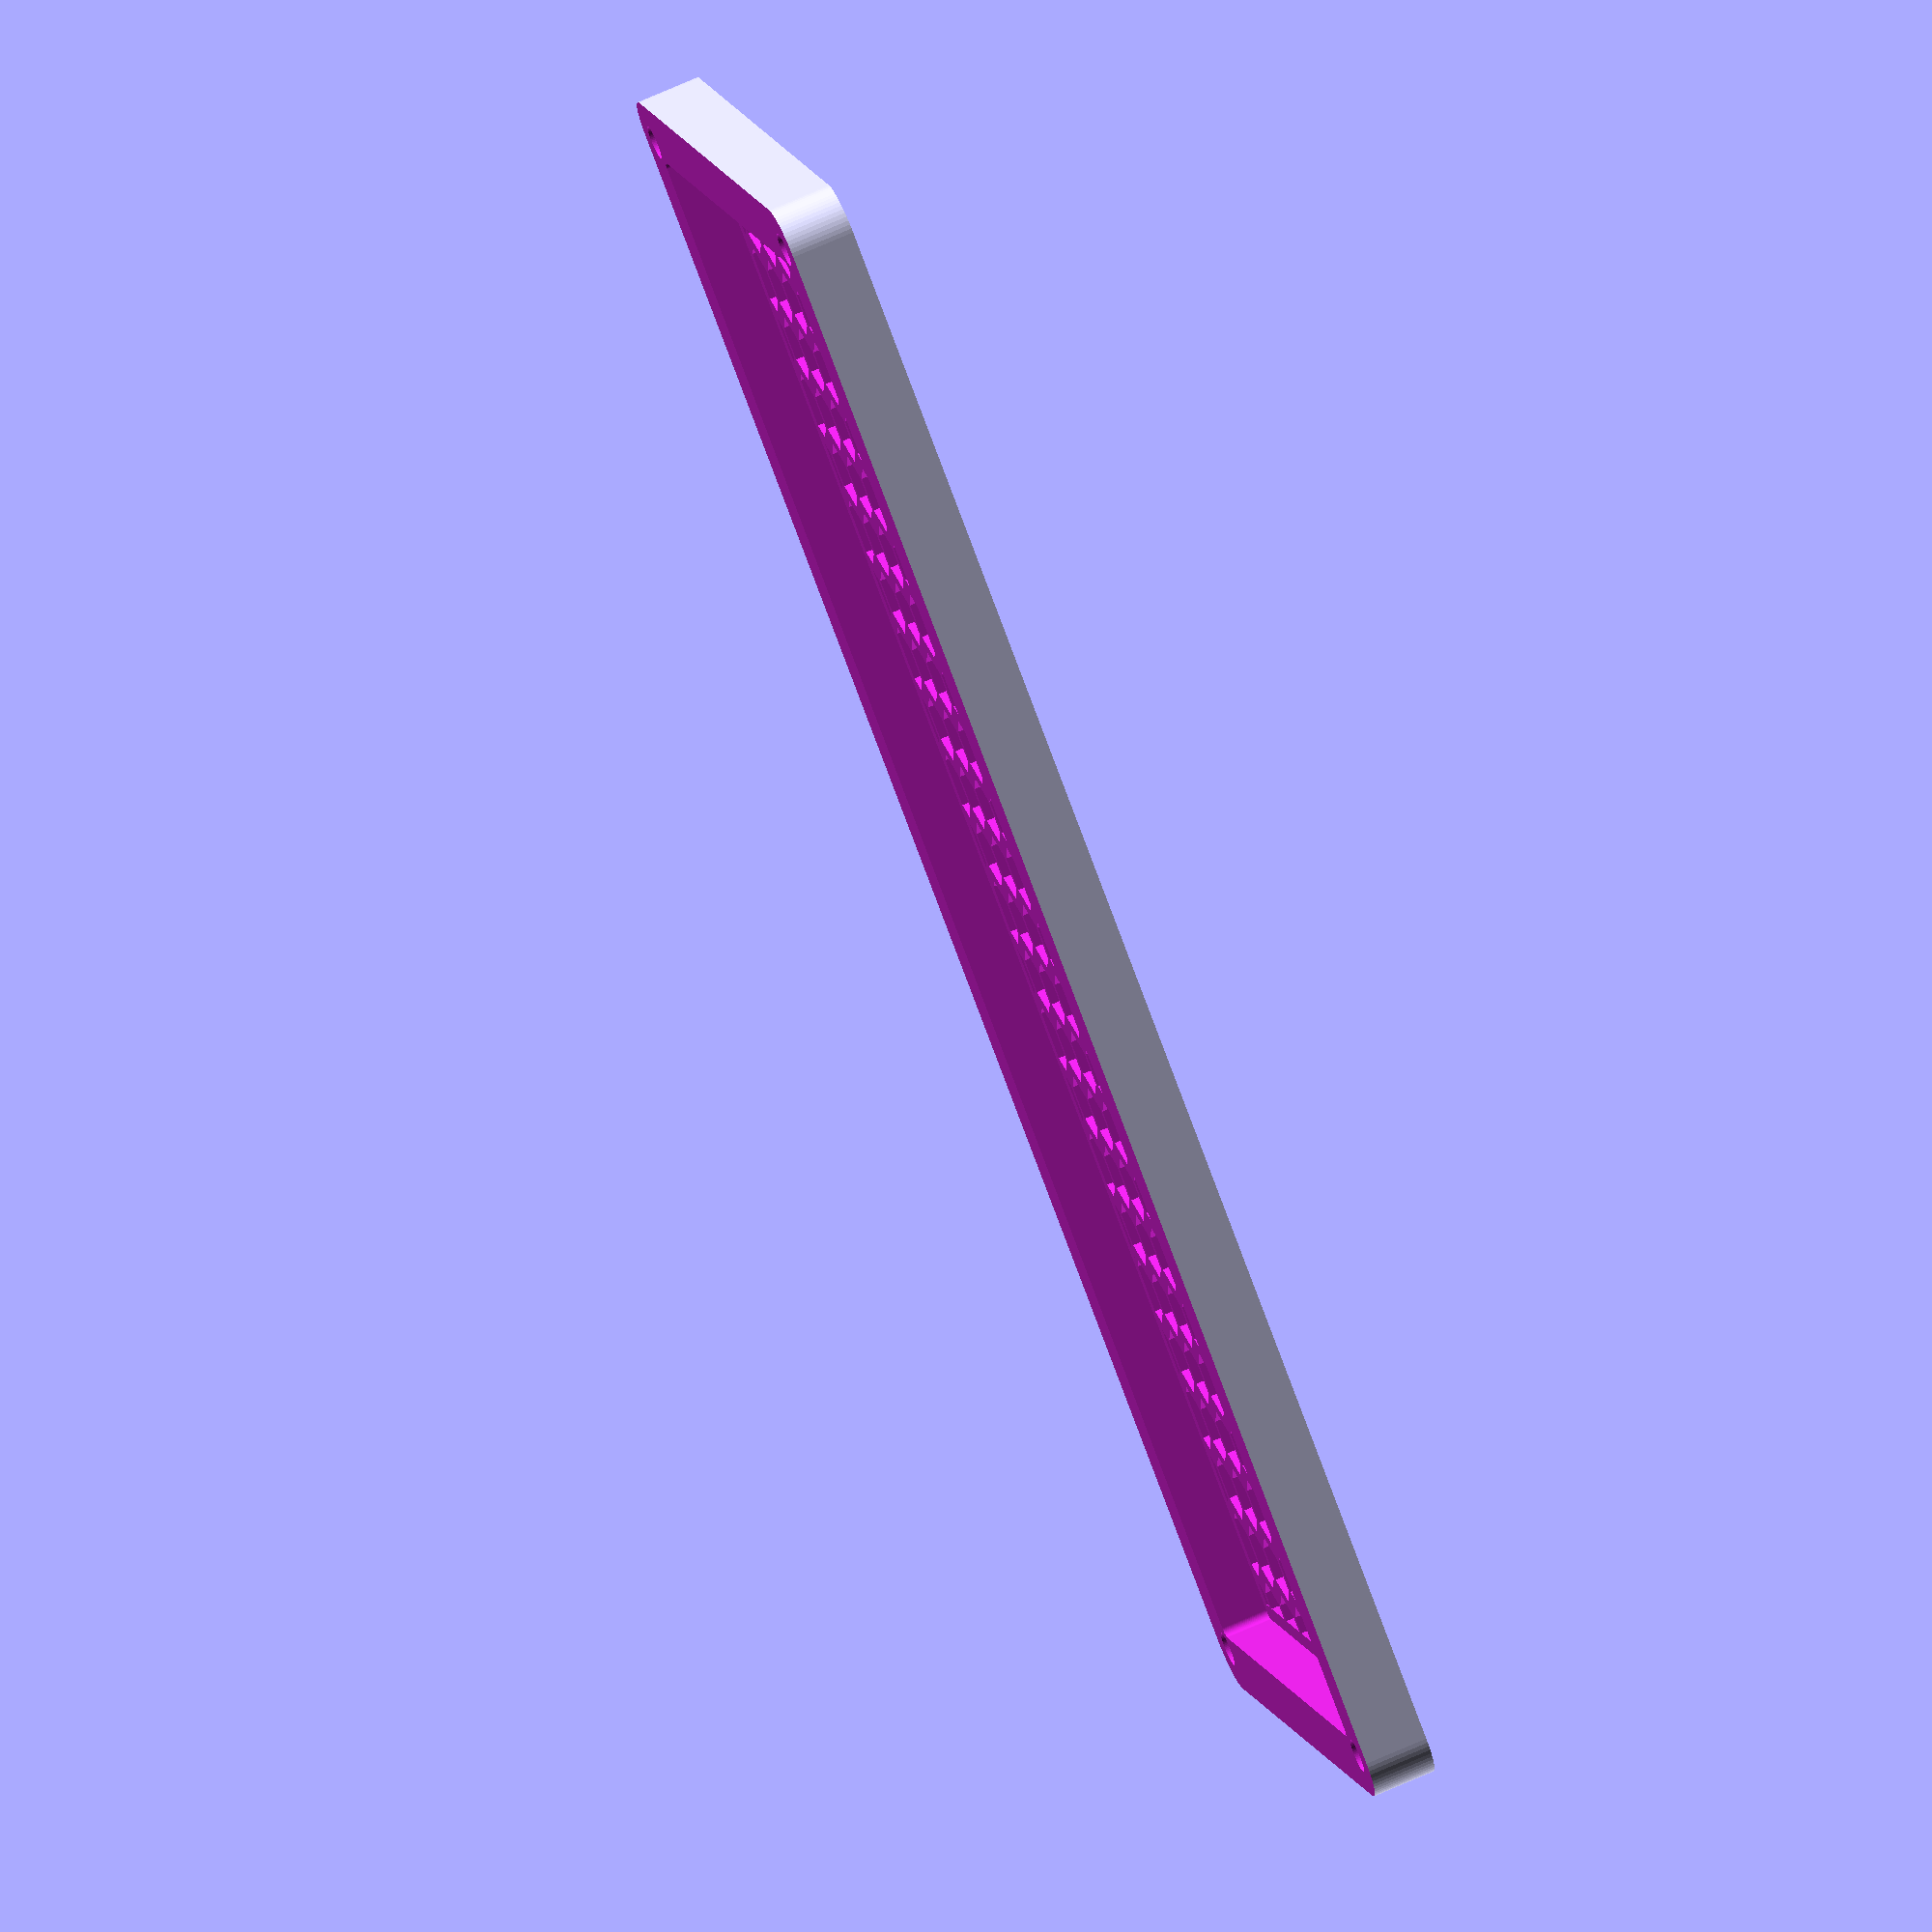
<openscad>

/*
 * knurledFinishLib.scad
 * 
 * Written by aubenc @ Thingiverse
 *
 * This script is licensed under the Public Domain license.
 *
 * http://www.thingiverse.com/thing:9095
 *
 * Usage:
 *
 *    knurled_cyl( Knurled cylinder height,
 *                 Knurled cylinder outer diameter,
 *                 Knurl polyhedron width,
 *                 Knurl polyhedron height,
 *                 Knurl polyhedron depth,
 *                 Cylinder ends smoothed height,
 *                 Knurled surface smoothing amount );
 */
module knurled_cyl(chg, cod, cwd, csh, cdp, fsh, smt)
{
    cord=(cod+cdp+cdp*smt/100)/2;
    cird=cord-cdp;
    cfn=round(2*cird*PI/cwd);
    clf=360/cfn;
    crn=ceil(chg/csh);

    intersection()
    {
        shape(fsh, cird, cord-cdp*smt/100, cfn*4, chg);

        translate([0,0,-(crn*csh-chg)/2])
          knurled_finish(cord, cird, clf, csh, cfn, crn);
    }
}

module shape(hsh, ird, ord, fn4, hg)
{
        union()
        {
            cylinder(h=hsh, r1=ird, r2=ord, $fn=fn4, center=false);

            translate([0,0,hsh-0.002])
              cylinder(h=hg-2*hsh+0.004, r=ord, $fn=fn4, center=false);

            translate([0,0,hg-hsh])
              cylinder(h=hsh, r1=ord, r2=ird, $fn=fn4, center=false);
        }

}

module knurled_finish(ord, ird, lf, sh, fn, rn)
{
    for(j=[0:rn-1])
    
    {
      h0=sh*j;
      h1=sh*(j+1/2);
      h2=sh*(j+1);
        for(i=[0:fn-1])
        
        {
          lf0=lf*i;
        lf1=lf*(i+1/2);
        lf2=lf*(i+1);
            polyhedron(
                points=[
                     [ 0,0,h0],
                     [ ord*cos(lf0), ord*sin(lf0), h0],
                     [ ird*cos(lf1), ird*sin(lf1), h0],
                     [ ord*cos(lf2), ord*sin(lf2), h0],

                     [ ird*cos(lf0), ird*sin(lf0), h1],
                     [ ord*cos(lf1), ord*sin(lf1), h1],
                     [ ird*cos(lf2), ird*sin(lf2), h1],

                     [ 0,0,h2],
                     [ ord*cos(lf0), ord*sin(lf0), h2],
                     [ ird*cos(lf1), ird*sin(lf1), h2],
                     [ ord*cos(lf2), ord*sin(lf2), h2]
                    ],
                faces=[
                     [0,1,2],[2,3,0],
                     [1,0,4],[4,0,7],[7,8,4],
                     [8,7,9],[10,9,7],
                     [10,7,6],[6,7,0],[3,6,0],
                     [2,1,4],[3,2,6],[10,6,9],[8,9,4],
                     [4,5,2],[2,5,6],[6,5,9],[9,5,4]
                    ],
                convexity=5);
         }
    }
}
$fn = 64;
union()
{
  union()
  {
    difference()
    {
      minkowski()
      {
        cube(size = [190.5, 70, 20], center = true);
        cylinder(h = 5, r = 5, center = true);
      }
      minkowski()
      {
        cube(size = [184.5, 64, 16], center = true);
        cylinder(h = 5, r = 1, center = true);
      }
      translate(v = [0, 0, 10])
      {
        cube(size = [266.7, 100, 30], center = true);
      }
      translate(v = [0, 0, -10])
      {
        intersection()
        {
          translate(v = [-91.25, -31, 0])
          {
            union()
            {
              translate(v = [0, 0, 0])
              {
                cylinder(h = 8, r = 4, center = true, $fn = 6);
              }
              translate(v = [0, 8, 0])
              {
                cylinder(h = 8, r = 4, center = true, $fn = 6);
              }
              translate(v = [0, 16, 0])
              {
                cylinder(h = 8, r = 4, center = true, $fn = 6);
              }
              translate(v = [0, 24, 0])
              {
                cylinder(h = 8, r = 4, center = true, $fn = 6);
              }
              translate(v = [0, 32, 0])
              {
                cylinder(h = 8, r = 4, center = true, $fn = 6);
              }
              translate(v = [0, 40, 0])
              {
                cylinder(h = 8, r = 4, center = true, $fn = 6);
              }
              translate(v = [0, 48, 0])
              {
                cylinder(h = 8, r = 4, center = true, $fn = 6);
              }
              translate(v = [0, 56, 0])
              {
                cylinder(h = 8, r = 4, center = true, $fn = 6);
              }
              translate(v = [0, 64, 0])
              {
                cylinder(h = 8, r = 4, center = true, $fn = 6);
              }
              translate(v = [8, 4, 0])
              {
                cylinder(h = 8, r = 4, center = true, $fn = 6);
              }
              translate(v = [8, 12, 0])
              {
                cylinder(h = 8, r = 4, center = true, $fn = 6);
              }
              translate(v = [8, 20, 0])
              {
                cylinder(h = 8, r = 4, center = true, $fn = 6);
              }
              translate(v = [8, 28, 0])
              {
                cylinder(h = 8, r = 4, center = true, $fn = 6);
              }
              translate(v = [8, 36, 0])
              {
                cylinder(h = 8, r = 4, center = true, $fn = 6);
              }
              translate(v = [8, 44, 0])
              {
                cylinder(h = 8, r = 4, center = true, $fn = 6);
              }
              translate(v = [8, 52, 0])
              {
                cylinder(h = 8, r = 4, center = true, $fn = 6);
              }
              translate(v = [8, 60, 0])
              {
                cylinder(h = 8, r = 4, center = true, $fn = 6);
              }
              translate(v = [8, 68, 0])
              {
                cylinder(h = 8, r = 4, center = true, $fn = 6);
              }
              translate(v = [16, 0, 0])
              {
                cylinder(h = 8, r = 4, center = true, $fn = 6);
              }
              translate(v = [16, 8, 0])
              {
                cylinder(h = 8, r = 4, center = true, $fn = 6);
              }
              translate(v = [16, 16, 0])
              {
                cylinder(h = 8, r = 4, center = true, $fn = 6);
              }
              translate(v = [16, 24, 0])
              {
                cylinder(h = 8, r = 4, center = true, $fn = 6);
              }
              translate(v = [16, 32, 0])
              {
                cylinder(h = 8, r = 4, center = true, $fn = 6);
              }
              translate(v = [16, 40, 0])
              {
                cylinder(h = 8, r = 4, center = true, $fn = 6);
              }
              translate(v = [16, 48, 0])
              {
                cylinder(h = 8, r = 4, center = true, $fn = 6);
              }
              translate(v = [16, 56, 0])
              {
                cylinder(h = 8, r = 4, center = true, $fn = 6);
              }
              translate(v = [16, 64, 0])
              {
                cylinder(h = 8, r = 4, center = true, $fn = 6);
              }
              translate(v = [24, 4, 0])
              {
                cylinder(h = 8, r = 4, center = true, $fn = 6);
              }
              translate(v = [24, 12, 0])
              {
                cylinder(h = 8, r = 4, center = true, $fn = 6);
              }
              translate(v = [24, 20, 0])
              {
                cylinder(h = 8, r = 4, center = true, $fn = 6);
              }
              translate(v = [24, 28, 0])
              {
                cylinder(h = 8, r = 4, center = true, $fn = 6);
              }
              translate(v = [24, 36, 0])
              {
                cylinder(h = 8, r = 4, center = true, $fn = 6);
              }
              translate(v = [24, 44, 0])
              {
                cylinder(h = 8, r = 4, center = true, $fn = 6);
              }
              translate(v = [24, 52, 0])
              {
                cylinder(h = 8, r = 4, center = true, $fn = 6);
              }
              translate(v = [24, 60, 0])
              {
                cylinder(h = 8, r = 4, center = true, $fn = 6);
              }
              translate(v = [24, 68, 0])
              {
                cylinder(h = 8, r = 4, center = true, $fn = 6);
              }
              translate(v = [32, 0, 0])
              {
                cylinder(h = 8, r = 4, center = true, $fn = 6);
              }
              translate(v = [32, 8, 0])
              {
                cylinder(h = 8, r = 4, center = true, $fn = 6);
              }
              translate(v = [32, 16, 0])
              {
                cylinder(h = 8, r = 4, center = true, $fn = 6);
              }
              translate(v = [32, 24, 0])
              {
                cylinder(h = 8, r = 4, center = true, $fn = 6);
              }
              translate(v = [32, 32, 0])
              {
                cylinder(h = 8, r = 4, center = true, $fn = 6);
              }
              translate(v = [32, 40, 0])
              {
                cylinder(h = 8, r = 4, center = true, $fn = 6);
              }
              translate(v = [32, 48, 0])
              {
                cylinder(h = 8, r = 4, center = true, $fn = 6);
              }
              translate(v = [32, 56, 0])
              {
                cylinder(h = 8, r = 4, center = true, $fn = 6);
              }
              translate(v = [32, 64, 0])
              {
                cylinder(h = 8, r = 4, center = true, $fn = 6);
              }
              translate(v = [40, 4, 0])
              {
                cylinder(h = 8, r = 4, center = true, $fn = 6);
              }
              translate(v = [40, 12, 0])
              {
                cylinder(h = 8, r = 4, center = true, $fn = 6);
              }
              translate(v = [40, 20, 0])
              {
                cylinder(h = 8, r = 4, center = true, $fn = 6);
              }
              translate(v = [40, 28, 0])
              {
                cylinder(h = 8, r = 4, center = true, $fn = 6);
              }
              translate(v = [40, 36, 0])
              {
                cylinder(h = 8, r = 4, center = true, $fn = 6);
              }
              translate(v = [40, 44, 0])
              {
                cylinder(h = 8, r = 4, center = true, $fn = 6);
              }
              translate(v = [40, 52, 0])
              {
                cylinder(h = 8, r = 4, center = true, $fn = 6);
              }
              translate(v = [40, 60, 0])
              {
                cylinder(h = 8, r = 4, center = true, $fn = 6);
              }
              translate(v = [40, 68, 0])
              {
                cylinder(h = 8, r = 4, center = true, $fn = 6);
              }
              translate(v = [48, 0, 0])
              {
                cylinder(h = 8, r = 4, center = true, $fn = 6);
              }
              translate(v = [48, 8, 0])
              {
                cylinder(h = 8, r = 4, center = true, $fn = 6);
              }
              translate(v = [48, 16, 0])
              {
                cylinder(h = 8, r = 4, center = true, $fn = 6);
              }
              translate(v = [48, 24, 0])
              {
                cylinder(h = 8, r = 4, center = true, $fn = 6);
              }
              translate(v = [48, 32, 0])
              {
                cylinder(h = 8, r = 4, center = true, $fn = 6);
              }
              translate(v = [48, 40, 0])
              {
                cylinder(h = 8, r = 4, center = true, $fn = 6);
              }
              translate(v = [48, 48, 0])
              {
                cylinder(h = 8, r = 4, center = true, $fn = 6);
              }
              translate(v = [48, 56, 0])
              {
                cylinder(h = 8, r = 4, center = true, $fn = 6);
              }
              translate(v = [48, 64, 0])
              {
                cylinder(h = 8, r = 4, center = true, $fn = 6);
              }
              translate(v = [56, 4, 0])
              {
                cylinder(h = 8, r = 4, center = true, $fn = 6);
              }
              translate(v = [56, 12, 0])
              {
                cylinder(h = 8, r = 4, center = true, $fn = 6);
              }
              translate(v = [56, 20, 0])
              {
                cylinder(h = 8, r = 4, center = true, $fn = 6);
              }
              translate(v = [56, 28, 0])
              {
                cylinder(h = 8, r = 4, center = true, $fn = 6);
              }
              translate(v = [56, 36, 0])
              {
                cylinder(h = 8, r = 4, center = true, $fn = 6);
              }
              translate(v = [56, 44, 0])
              {
                cylinder(h = 8, r = 4, center = true, $fn = 6);
              }
              translate(v = [56, 52, 0])
              {
                cylinder(h = 8, r = 4, center = true, $fn = 6);
              }
              translate(v = [56, 60, 0])
              {
                cylinder(h = 8, r = 4, center = true, $fn = 6);
              }
              translate(v = [56, 68, 0])
              {
                cylinder(h = 8, r = 4, center = true, $fn = 6);
              }
              translate(v = [64, 0, 0])
              {
                cylinder(h = 8, r = 4, center = true, $fn = 6);
              }
              translate(v = [64, 8, 0])
              {
                cylinder(h = 8, r = 4, center = true, $fn = 6);
              }
              translate(v = [64, 16, 0])
              {
                cylinder(h = 8, r = 4, center = true, $fn = 6);
              }
              translate(v = [64, 24, 0])
              {
                cylinder(h = 8, r = 4, center = true, $fn = 6);
              }
              translate(v = [64, 32, 0])
              {
                cylinder(h = 8, r = 4, center = true, $fn = 6);
              }
              translate(v = [64, 40, 0])
              {
                cylinder(h = 8, r = 4, center = true, $fn = 6);
              }
              translate(v = [64, 48, 0])
              {
                cylinder(h = 8, r = 4, center = true, $fn = 6);
              }
              translate(v = [64, 56, 0])
              {
                cylinder(h = 8, r = 4, center = true, $fn = 6);
              }
              translate(v = [64, 64, 0])
              {
                cylinder(h = 8, r = 4, center = true, $fn = 6);
              }
              translate(v = [72, 4, 0])
              {
                cylinder(h = 8, r = 4, center = true, $fn = 6);
              }
              translate(v = [72, 12, 0])
              {
                cylinder(h = 8, r = 4, center = true, $fn = 6);
              }
              translate(v = [72, 20, 0])
              {
                cylinder(h = 8, r = 4, center = true, $fn = 6);
              }
              translate(v = [72, 28, 0])
              {
                cylinder(h = 8, r = 4, center = true, $fn = 6);
              }
              translate(v = [72, 36, 0])
              {
                cylinder(h = 8, r = 4, center = true, $fn = 6);
              }
              translate(v = [72, 44, 0])
              {
                cylinder(h = 8, r = 4, center = true, $fn = 6);
              }
              translate(v = [72, 52, 0])
              {
                cylinder(h = 8, r = 4, center = true, $fn = 6);
              }
              translate(v = [72, 60, 0])
              {
                cylinder(h = 8, r = 4, center = true, $fn = 6);
              }
              translate(v = [72, 68, 0])
              {
                cylinder(h = 8, r = 4, center = true, $fn = 6);
              }
              translate(v = [80, 0, 0])
              {
                cylinder(h = 8, r = 4, center = true, $fn = 6);
              }
              translate(v = [80, 8, 0])
              {
                cylinder(h = 8, r = 4, center = true, $fn = 6);
              }
              translate(v = [80, 16, 0])
              {
                cylinder(h = 8, r = 4, center = true, $fn = 6);
              }
              translate(v = [80, 24, 0])
              {
                cylinder(h = 8, r = 4, center = true, $fn = 6);
              }
              translate(v = [80, 32, 0])
              {
                cylinder(h = 8, r = 4, center = true, $fn = 6);
              }
              translate(v = [80, 40, 0])
              {
                cylinder(h = 8, r = 4, center = true, $fn = 6);
              }
              translate(v = [80, 48, 0])
              {
                cylinder(h = 8, r = 4, center = true, $fn = 6);
              }
              translate(v = [80, 56, 0])
              {
                cylinder(h = 8, r = 4, center = true, $fn = 6);
              }
              translate(v = [80, 64, 0])
              {
                cylinder(h = 8, r = 4, center = true, $fn = 6);
              }
              translate(v = [88, 4, 0])
              {
                cylinder(h = 8, r = 4, center = true, $fn = 6);
              }
              translate(v = [88, 12, 0])
              {
                cylinder(h = 8, r = 4, center = true, $fn = 6);
              }
              translate(v = [88, 20, 0])
              {
                cylinder(h = 8, r = 4, center = true, $fn = 6);
              }
              translate(v = [88, 28, 0])
              {
                cylinder(h = 8, r = 4, center = true, $fn = 6);
              }
              translate(v = [88, 36, 0])
              {
                cylinder(h = 8, r = 4, center = true, $fn = 6);
              }
              translate(v = [88, 44, 0])
              {
                cylinder(h = 8, r = 4, center = true, $fn = 6);
              }
              translate(v = [88, 52, 0])
              {
                cylinder(h = 8, r = 4, center = true, $fn = 6);
              }
              translate(v = [88, 60, 0])
              {
                cylinder(h = 8, r = 4, center = true, $fn = 6);
              }
              translate(v = [88, 68, 0])
              {
                cylinder(h = 8, r = 4, center = true, $fn = 6);
              }
              translate(v = [96, 0, 0])
              {
                cylinder(h = 8, r = 4, center = true, $fn = 6);
              }
              translate(v = [96, 8, 0])
              {
                cylinder(h = 8, r = 4, center = true, $fn = 6);
              }
              translate(v = [96, 16, 0])
              {
                cylinder(h = 8, r = 4, center = true, $fn = 6);
              }
              translate(v = [96, 24, 0])
              {
                cylinder(h = 8, r = 4, center = true, $fn = 6);
              }
              translate(v = [96, 32, 0])
              {
                cylinder(h = 8, r = 4, center = true, $fn = 6);
              }
              translate(v = [96, 40, 0])
              {
                cylinder(h = 8, r = 4, center = true, $fn = 6);
              }
              translate(v = [96, 48, 0])
              {
                cylinder(h = 8, r = 4, center = true, $fn = 6);
              }
              translate(v = [96, 56, 0])
              {
                cylinder(h = 8, r = 4, center = true, $fn = 6);
              }
              translate(v = [96, 64, 0])
              {
                cylinder(h = 8, r = 4, center = true, $fn = 6);
              }
              translate(v = [104, 4, 0])
              {
                cylinder(h = 8, r = 4, center = true, $fn = 6);
              }
              translate(v = [104, 12, 0])
              {
                cylinder(h = 8, r = 4, center = true, $fn = 6);
              }
              translate(v = [104, 20, 0])
              {
                cylinder(h = 8, r = 4, center = true, $fn = 6);
              }
              translate(v = [104, 28, 0])
              {
                cylinder(h = 8, r = 4, center = true, $fn = 6);
              }
              translate(v = [104, 36, 0])
              {
                cylinder(h = 8, r = 4, center = true, $fn = 6);
              }
              translate(v = [104, 44, 0])
              {
                cylinder(h = 8, r = 4, center = true, $fn = 6);
              }
              translate(v = [104, 52, 0])
              {
                cylinder(h = 8, r = 4, center = true, $fn = 6);
              }
              translate(v = [104, 60, 0])
              {
                cylinder(h = 8, r = 4, center = true, $fn = 6);
              }
              translate(v = [104, 68, 0])
              {
                cylinder(h = 8, r = 4, center = true, $fn = 6);
              }
              translate(v = [112, 0, 0])
              {
                cylinder(h = 8, r = 4, center = true, $fn = 6);
              }
              translate(v = [112, 8, 0])
              {
                cylinder(h = 8, r = 4, center = true, $fn = 6);
              }
              translate(v = [112, 16, 0])
              {
                cylinder(h = 8, r = 4, center = true, $fn = 6);
              }
              translate(v = [112, 24, 0])
              {
                cylinder(h = 8, r = 4, center = true, $fn = 6);
              }
              translate(v = [112, 32, 0])
              {
                cylinder(h = 8, r = 4, center = true, $fn = 6);
              }
              translate(v = [112, 40, 0])
              {
                cylinder(h = 8, r = 4, center = true, $fn = 6);
              }
              translate(v = [112, 48, 0])
              {
                cylinder(h = 8, r = 4, center = true, $fn = 6);
              }
              translate(v = [112, 56, 0])
              {
                cylinder(h = 8, r = 4, center = true, $fn = 6);
              }
              translate(v = [112, 64, 0])
              {
                cylinder(h = 8, r = 4, center = true, $fn = 6);
              }
              translate(v = [120, 4, 0])
              {
                cylinder(h = 8, r = 4, center = true, $fn = 6);
              }
              translate(v = [120, 12, 0])
              {
                cylinder(h = 8, r = 4, center = true, $fn = 6);
              }
              translate(v = [120, 20, 0])
              {
                cylinder(h = 8, r = 4, center = true, $fn = 6);
              }
              translate(v = [120, 28, 0])
              {
                cylinder(h = 8, r = 4, center = true, $fn = 6);
              }
              translate(v = [120, 36, 0])
              {
                cylinder(h = 8, r = 4, center = true, $fn = 6);
              }
              translate(v = [120, 44, 0])
              {
                cylinder(h = 8, r = 4, center = true, $fn = 6);
              }
              translate(v = [120, 52, 0])
              {
                cylinder(h = 8, r = 4, center = true, $fn = 6);
              }
              translate(v = [120, 60, 0])
              {
                cylinder(h = 8, r = 4, center = true, $fn = 6);
              }
              translate(v = [120, 68, 0])
              {
                cylinder(h = 8, r = 4, center = true, $fn = 6);
              }
              translate(v = [128, 0, 0])
              {
                cylinder(h = 8, r = 4, center = true, $fn = 6);
              }
              translate(v = [128, 8, 0])
              {
                cylinder(h = 8, r = 4, center = true, $fn = 6);
              }
              translate(v = [128, 16, 0])
              {
                cylinder(h = 8, r = 4, center = true, $fn = 6);
              }
              translate(v = [128, 24, 0])
              {
                cylinder(h = 8, r = 4, center = true, $fn = 6);
              }
              translate(v = [128, 32, 0])
              {
                cylinder(h = 8, r = 4, center = true, $fn = 6);
              }
              translate(v = [128, 40, 0])
              {
                cylinder(h = 8, r = 4, center = true, $fn = 6);
              }
              translate(v = [128, 48, 0])
              {
                cylinder(h = 8, r = 4, center = true, $fn = 6);
              }
              translate(v = [128, 56, 0])
              {
                cylinder(h = 8, r = 4, center = true, $fn = 6);
              }
              translate(v = [128, 64, 0])
              {
                cylinder(h = 8, r = 4, center = true, $fn = 6);
              }
              translate(v = [136, 4, 0])
              {
                cylinder(h = 8, r = 4, center = true, $fn = 6);
              }
              translate(v = [136, 12, 0])
              {
                cylinder(h = 8, r = 4, center = true, $fn = 6);
              }
              translate(v = [136, 20, 0])
              {
                cylinder(h = 8, r = 4, center = true, $fn = 6);
              }
              translate(v = [136, 28, 0])
              {
                cylinder(h = 8, r = 4, center = true, $fn = 6);
              }
              translate(v = [136, 36, 0])
              {
                cylinder(h = 8, r = 4, center = true, $fn = 6);
              }
              translate(v = [136, 44, 0])
              {
                cylinder(h = 8, r = 4, center = true, $fn = 6);
              }
              translate(v = [136, 52, 0])
              {
                cylinder(h = 8, r = 4, center = true, $fn = 6);
              }
              translate(v = [136, 60, 0])
              {
                cylinder(h = 8, r = 4, center = true, $fn = 6);
              }
              translate(v = [136, 68, 0])
              {
                cylinder(h = 8, r = 4, center = true, $fn = 6);
              }
              translate(v = [144, 0, 0])
              {
                cylinder(h = 8, r = 4, center = true, $fn = 6);
              }
              translate(v = [144, 8, 0])
              {
                cylinder(h = 8, r = 4, center = true, $fn = 6);
              }
              translate(v = [144, 16, 0])
              {
                cylinder(h = 8, r = 4, center = true, $fn = 6);
              }
              translate(v = [144, 24, 0])
              {
                cylinder(h = 8, r = 4, center = true, $fn = 6);
              }
              translate(v = [144, 32, 0])
              {
                cylinder(h = 8, r = 4, center = true, $fn = 6);
              }
              translate(v = [144, 40, 0])
              {
                cylinder(h = 8, r = 4, center = true, $fn = 6);
              }
              translate(v = [144, 48, 0])
              {
                cylinder(h = 8, r = 4, center = true, $fn = 6);
              }
              translate(v = [144, 56, 0])
              {
                cylinder(h = 8, r = 4, center = true, $fn = 6);
              }
              translate(v = [144, 64, 0])
              {
                cylinder(h = 8, r = 4, center = true, $fn = 6);
              }
              translate(v = [152, 4, 0])
              {
                cylinder(h = 8, r = 4, center = true, $fn = 6);
              }
              translate(v = [152, 12, 0])
              {
                cylinder(h = 8, r = 4, center = true, $fn = 6);
              }
              translate(v = [152, 20, 0])
              {
                cylinder(h = 8, r = 4, center = true, $fn = 6);
              }
              translate(v = [152, 28, 0])
              {
                cylinder(h = 8, r = 4, center = true, $fn = 6);
              }
              translate(v = [152, 36, 0])
              {
                cylinder(h = 8, r = 4, center = true, $fn = 6);
              }
              translate(v = [152, 44, 0])
              {
                cylinder(h = 8, r = 4, center = true, $fn = 6);
              }
              translate(v = [152, 52, 0])
              {
                cylinder(h = 8, r = 4, center = true, $fn = 6);
              }
              translate(v = [152, 60, 0])
              {
                cylinder(h = 8, r = 4, center = true, $fn = 6);
              }
              translate(v = [152, 68, 0])
              {
                cylinder(h = 8, r = 4, center = true, $fn = 6);
              }
              translate(v = [160, 0, 0])
              {
                cylinder(h = 8, r = 4, center = true, $fn = 6);
              }
              translate(v = [160, 8, 0])
              {
                cylinder(h = 8, r = 4, center = true, $fn = 6);
              }
              translate(v = [160, 16, 0])
              {
                cylinder(h = 8, r = 4, center = true, $fn = 6);
              }
              translate(v = [160, 24, 0])
              {
                cylinder(h = 8, r = 4, center = true, $fn = 6);
              }
              translate(v = [160, 32, 0])
              {
                cylinder(h = 8, r = 4, center = true, $fn = 6);
              }
              translate(v = [160, 40, 0])
              {
                cylinder(h = 8, r = 4, center = true, $fn = 6);
              }
              translate(v = [160, 48, 0])
              {
                cylinder(h = 8, r = 4, center = true, $fn = 6);
              }
              translate(v = [160, 56, 0])
              {
                cylinder(h = 8, r = 4, center = true, $fn = 6);
              }
              translate(v = [160, 64, 0])
              {
                cylinder(h = 8, r = 4, center = true, $fn = 6);
              }
              translate(v = [168, 4, 0])
              {
                cylinder(h = 8, r = 4, center = true, $fn = 6);
              }
              translate(v = [168, 12, 0])
              {
                cylinder(h = 8, r = 4, center = true, $fn = 6);
              }
              translate(v = [168, 20, 0])
              {
                cylinder(h = 8, r = 4, center = true, $fn = 6);
              }
              translate(v = [168, 28, 0])
              {
                cylinder(h = 8, r = 4, center = true, $fn = 6);
              }
              translate(v = [168, 36, 0])
              {
                cylinder(h = 8, r = 4, center = true, $fn = 6);
              }
              translate(v = [168, 44, 0])
              {
                cylinder(h = 8, r = 4, center = true, $fn = 6);
              }
              translate(v = [168, 52, 0])
              {
                cylinder(h = 8, r = 4, center = true, $fn = 6);
              }
              translate(v = [168, 60, 0])
              {
                cylinder(h = 8, r = 4, center = true, $fn = 6);
              }
              translate(v = [168, 68, 0])
              {
                cylinder(h = 8, r = 4, center = true, $fn = 6);
              }
              translate(v = [176, 0, 0])
              {
                cylinder(h = 8, r = 4, center = true, $fn = 6);
              }
              translate(v = [176, 8, 0])
              {
                cylinder(h = 8, r = 4, center = true, $fn = 6);
              }
              translate(v = [176, 16, 0])
              {
                cylinder(h = 8, r = 4, center = true, $fn = 6);
              }
              translate(v = [176, 24, 0])
              {
                cylinder(h = 8, r = 4, center = true, $fn = 6);
              }
              translate(v = [176, 32, 0])
              {
                cylinder(h = 8, r = 4, center = true, $fn = 6);
              }
              translate(v = [176, 40, 0])
              {
                cylinder(h = 8, r = 4, center = true, $fn = 6);
              }
              translate(v = [176, 48, 0])
              {
                cylinder(h = 8, r = 4, center = true, $fn = 6);
              }
              translate(v = [176, 56, 0])
              {
                cylinder(h = 8, r = 4, center = true, $fn = 6);
              }
              translate(v = [176, 64, 0])
              {
                cylinder(h = 8, r = 4, center = true, $fn = 6);
              }
              translate(v = [184, 4, 0])
              {
                cylinder(h = 8, r = 4, center = true, $fn = 6);
              }
              translate(v = [184, 12, 0])
              {
                cylinder(h = 8, r = 4, center = true, $fn = 6);
              }
              translate(v = [184, 20, 0])
              {
                cylinder(h = 8, r = 4, center = true, $fn = 6);
              }
              translate(v = [184, 28, 0])
              {
                cylinder(h = 8, r = 4, center = true, $fn = 6);
              }
              translate(v = [184, 36, 0])
              {
                cylinder(h = 8, r = 4, center = true, $fn = 6);
              }
              translate(v = [184, 44, 0])
              {
                cylinder(h = 8, r = 4, center = true, $fn = 6);
              }
              translate(v = [184, 52, 0])
              {
                cylinder(h = 8, r = 4, center = true, $fn = 6);
              }
              translate(v = [184, 60, 0])
              {
                cylinder(h = 8, r = 4, center = true, $fn = 6);
              }
              translate(v = [184, 68, 0])
              {
                cylinder(h = 8, r = 4, center = true, $fn = 6);
              }
            }
          }
          cube(size = [182.5, 62, 8], center = true);
        }
      }
      translate(v = [95.25, 35, 0])
      {
        cylinder(h = 30, r = 2, center = true);
      }
      translate(v = [95.25, -35, 0])
      {
        cylinder(h = 30, r = 2, center = true);
      }
      translate(v = [-95.25, 35, 0])
      {
        cylinder(h = 30, r = 2, center = true);
      }
      translate(v = [-95.25, -35, 0])
      {
        cylinder(h = 30, r = 2, center = true);
      }
    }
  }
}

</openscad>
<views>
elev=109.0 azim=31.6 roll=113.9 proj=o view=solid
</views>
